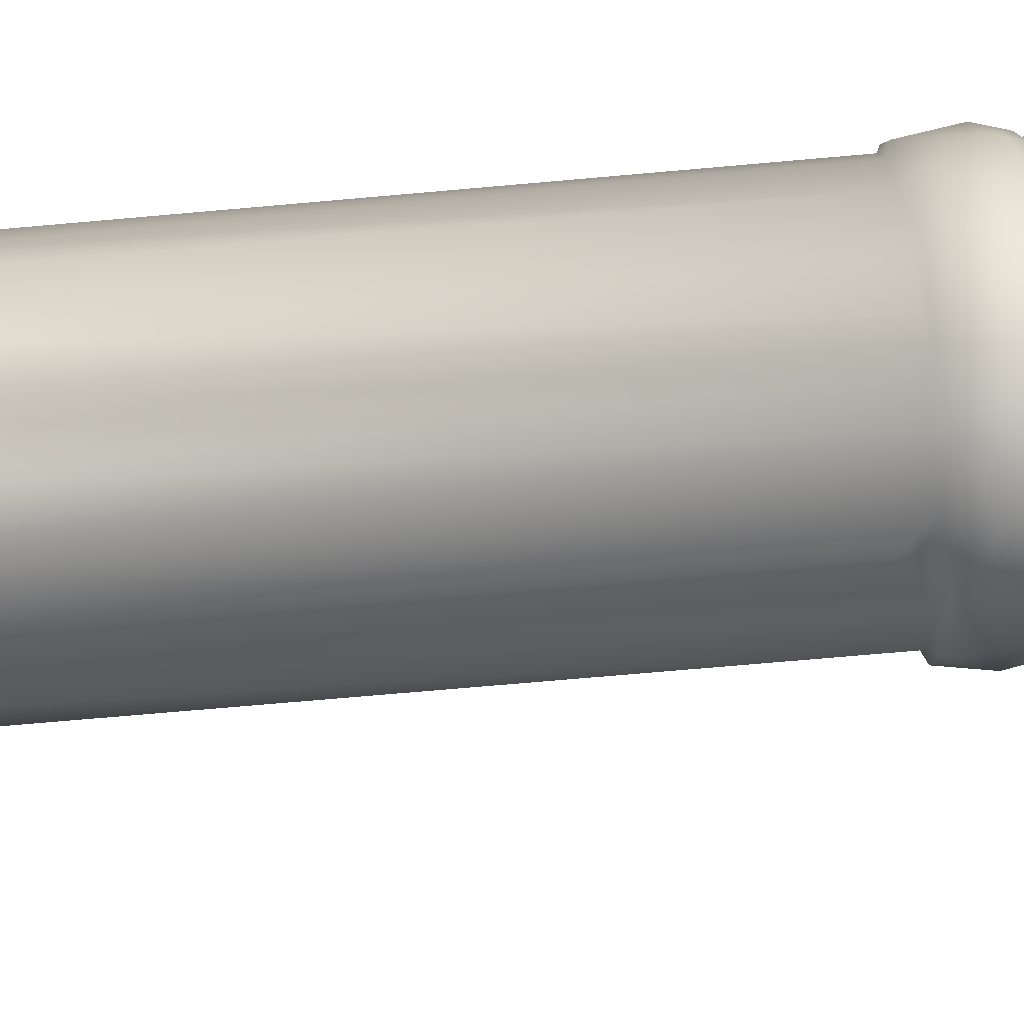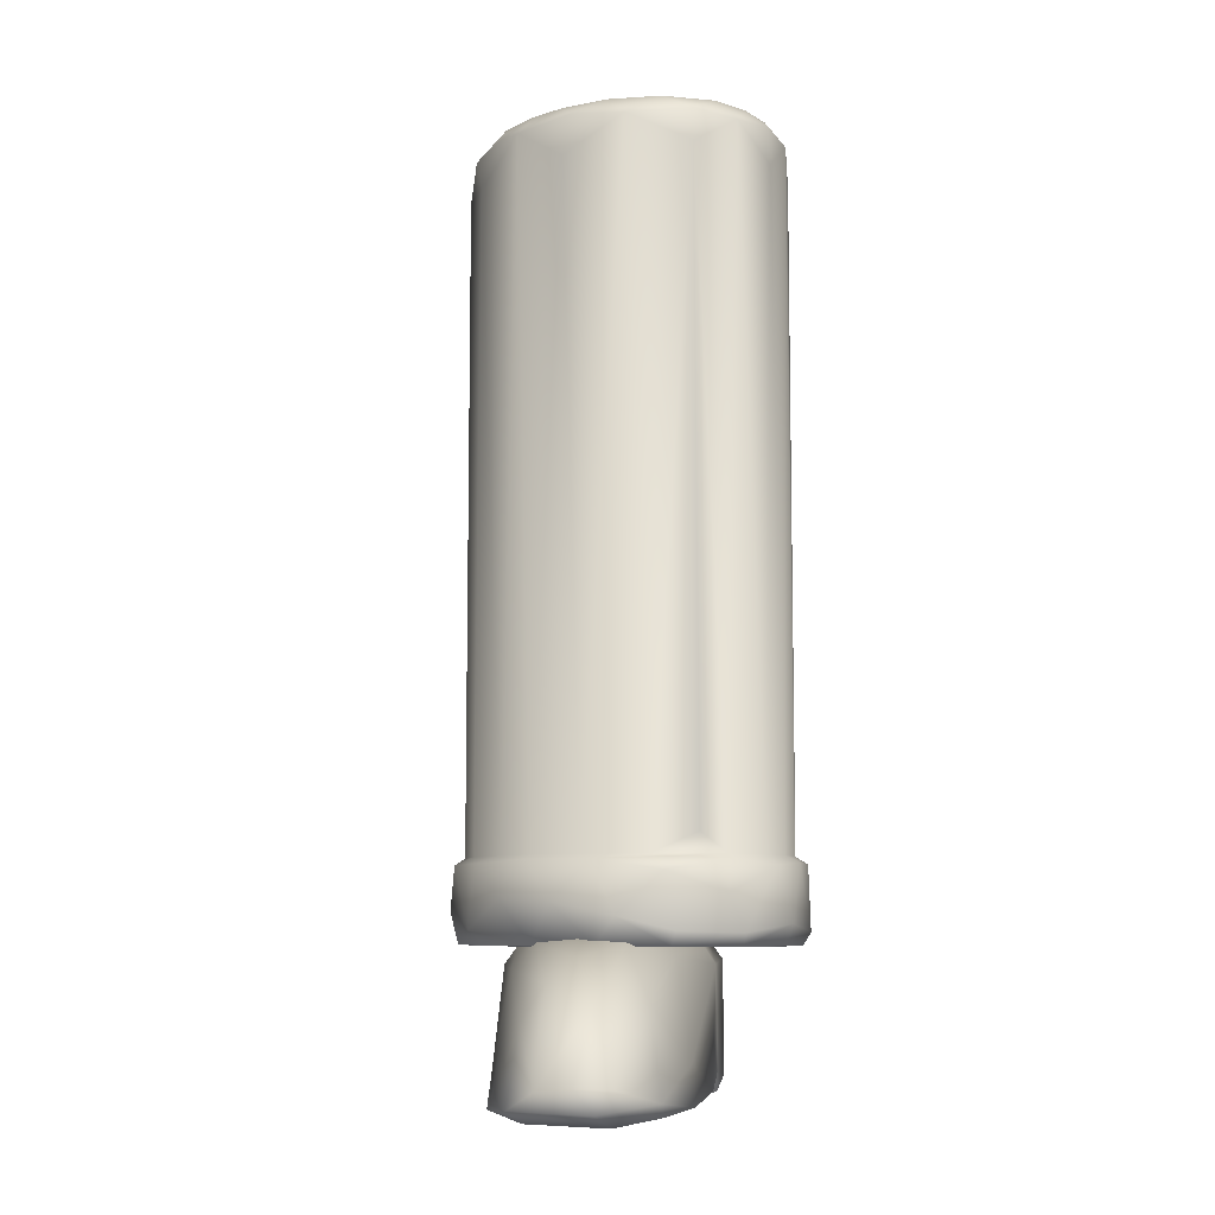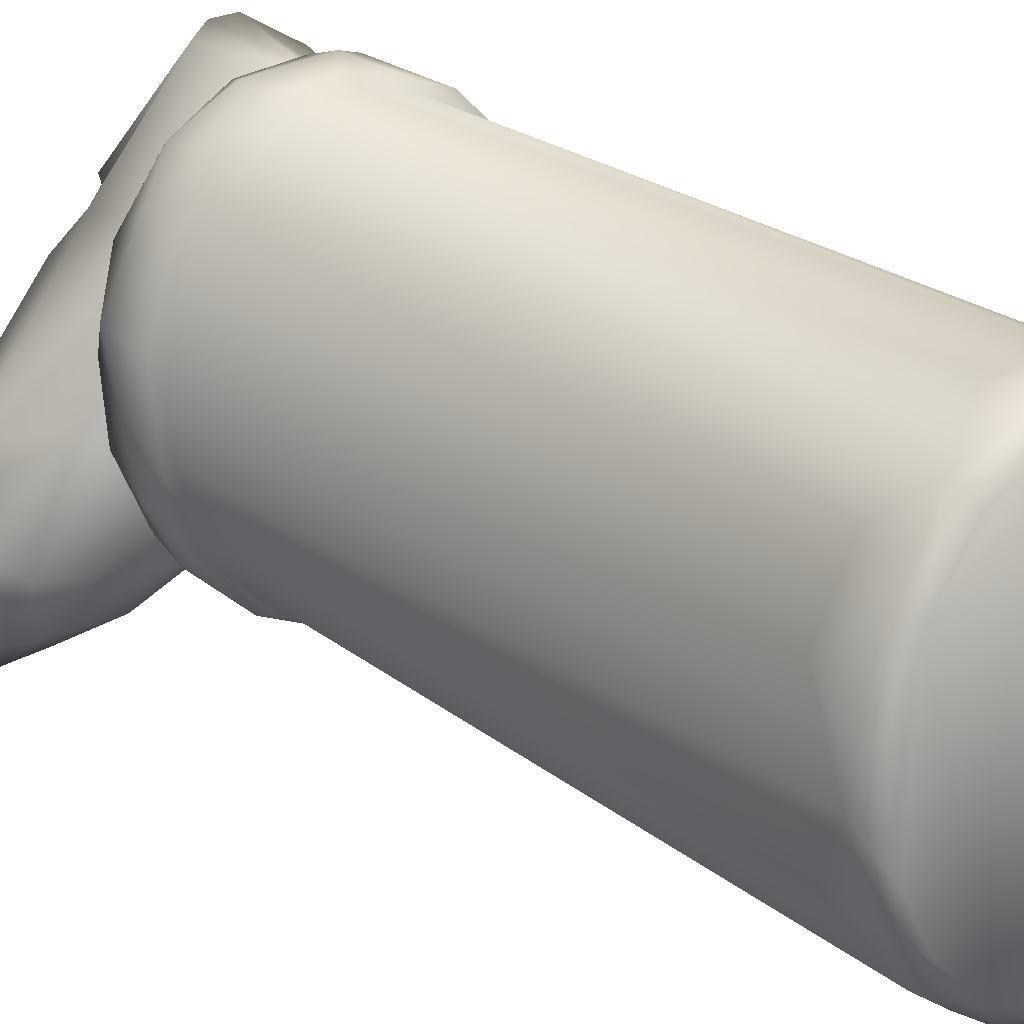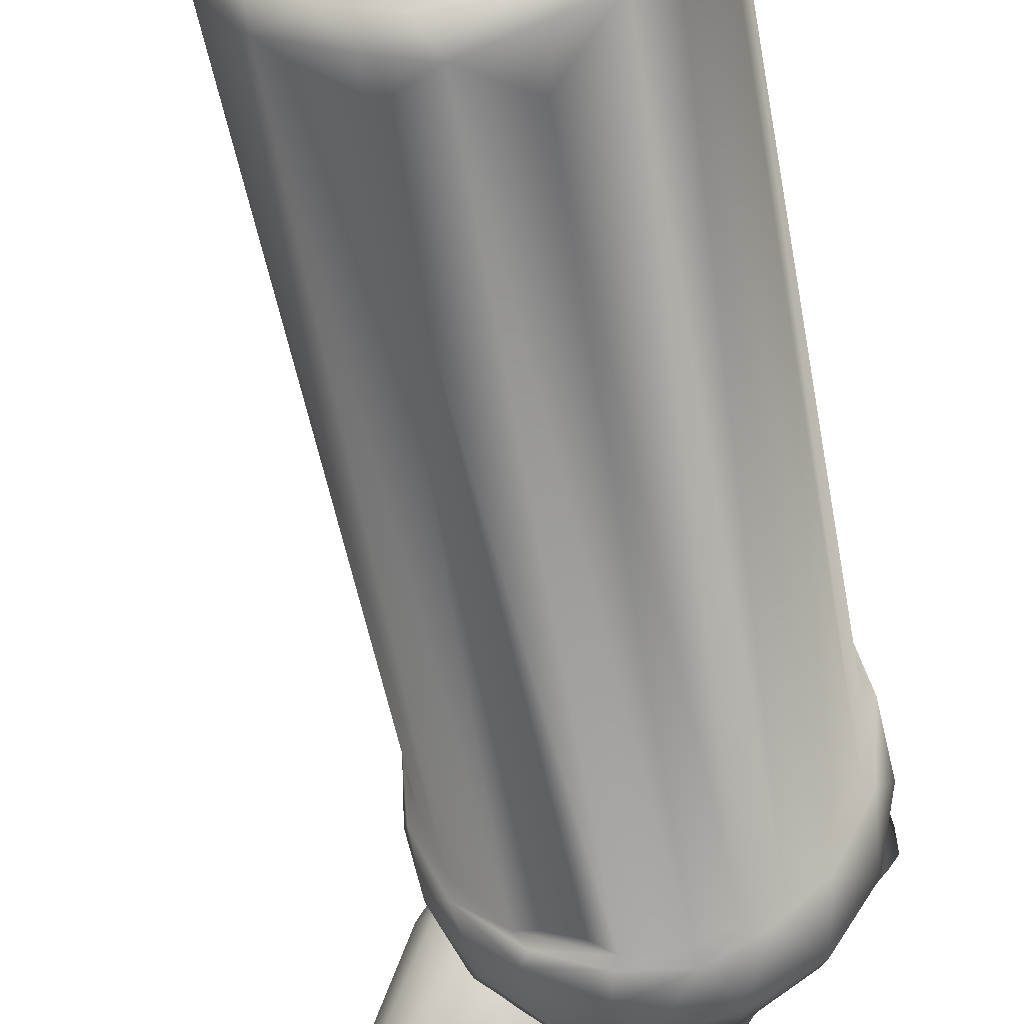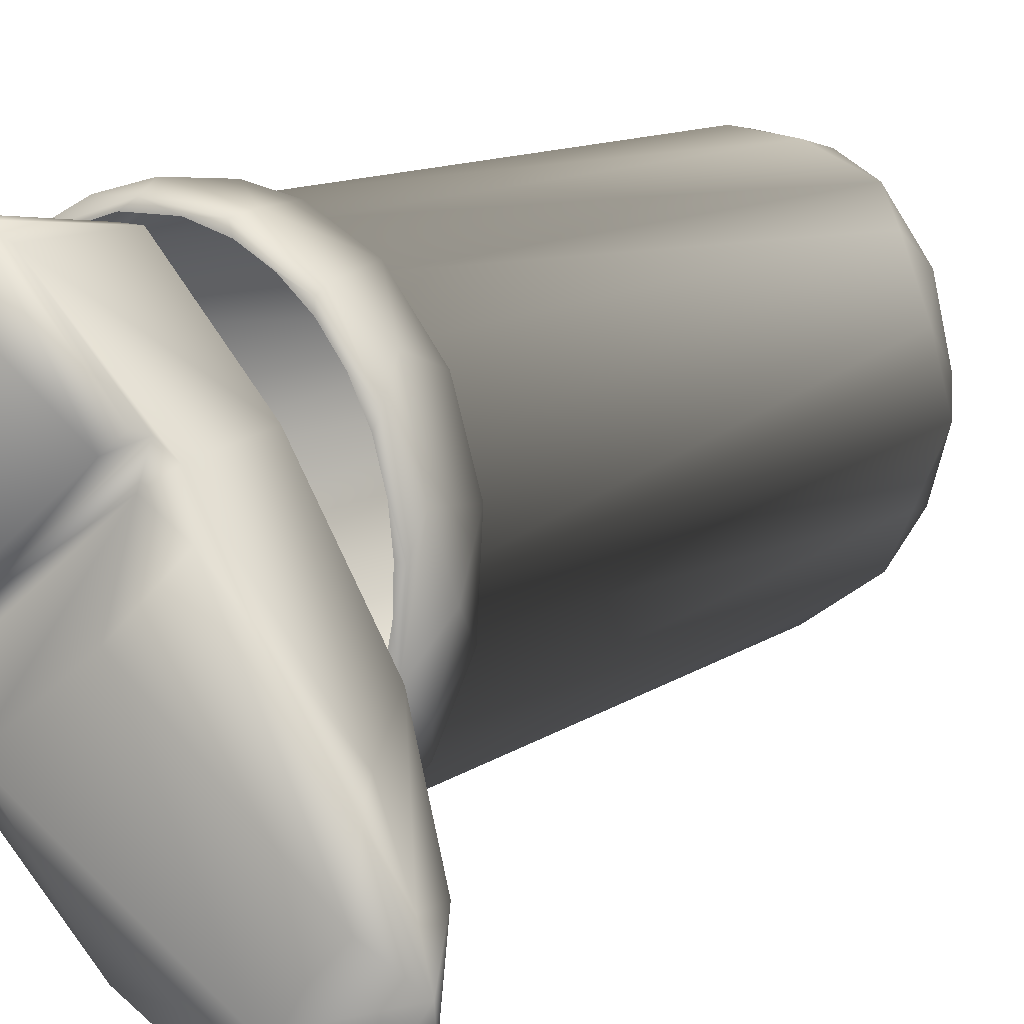
<metadata>
{"format":"obj","ext":"obj","renderer":"f3d","projection":"perspective","resolution":1024,"background":"white","views":[{"elev":-73.2,"azim":-85.1,"up":"+Z"},{"elev":-7.8,"azim":145.5,"up":"+Y"},{"elev":20.1,"azim":146.8,"up":"+Z"},{"elev":-45.7,"azim":-170.4,"up":"+Z"},{"elev":10.0,"azim":28.4,"up":"+Z"}]}
</metadata>
<code>
g default
v -0.1233 -1.318 -0.03473
v -0.04998 -1.295 -0.03904
v 0.04951 -1.337 -0.1961
v 0.1912 -1.407 -0.3177
v 0.1693 -1.316 -0.2244
v 0.3061 -1.409 -0.3271
v 0.1757 -1.29 -0.09154
v 0.2711 -1.337 -0.2352
v 0.2472 -1.316 -0.07643
v 0.3346 -1.378 -0.2365
v -0.03359 -1.305 0.3359
v -0.04479 -1.337 0.358
v -0.004885 -1.349 0.3575
v -0.1187 -1.283 0.2782
v -0.1395 -1.332 0.2975
v -0.2392 -1.586 0.2139
v -0.104 -1.583 0.3455
v -0.2522 -1.573 0.2587
v 0.09622 -1.3 0.1465
v -0.05928 -1.597 0.03757
v 0.1044 -1.587 0.1802
v 0.1208 -1.318 0.1734
v -0.2245 -1.308 0.2119
v -0.2294 -1.292 0.1682
v -0.2791 -1.318 0.148
v 0.1967 -1.578 0.1075
v 0.1165 -1.547 0.1427
v 0.1106 -1.597 0.01327
v 0.2799 -1.358 -0.05134
v 0.148 -1.356 0.1807
v 0.3392 -1.518 -0.09014
v 0.1588 -1.539 0.1711
v 0.07242 -1.506 -0.2686
v 0.2314 -1.554 -0.4044
v -0.08238 -1.567 -0.1185
v 0.09521 -1.573 -0.3053
v 0.1347 -1.547 0.1959
v -0.003283 -1.558 0.3594
v 0.1272 -1.571 0.204
v -0.2854 -1.351 0.118
v -0.1321 -1.355 -0.06303
v 0.3712 -1.436 -0.223
v 0.4079 -1.561 -0.1985
v 0.4272 -1.564 -0.2718
v 0.266 -1.595 -0.3207
v -0.03958 -1.589 -0.1068
v 0.3623 -1.591 -0.217
v 0.3635 -1.576 -0.1144
v 0.2069 -1.578 -0.3743
v 0.3468 -1.567 -0.3929
v -0.1222 -1.543 -0.05803
v -0.2878 -1.558 0.118
v -0.1465 -1.539 -0.04804
v -0.153 -1.575 -0.03594
v -0.3029 -1.569 0.1501
v -0.03288 -1.569 0.38
v 0.3197 -1.53 -0.4057
v 0.4121 -1.533 -0.3275
v 0.3749 -1.527 -0.377
v -0.3006 -1.566 0.1931
v -0.07608 -1.566 0.3845
v -0.1731 -1.566 0.3299
v -0.05019 -1.558 0.03197
v 0.05591 0.09388 -0.2655
v 0.06292 0.03318 -0.2718
v -0.02358 0.08378 -0.2835
v 0.001722 0.1209 -0.2532
v 0.09232 0.1204 -0.2216
v 0.1575 0.08398 -0.202
v 0.1607 0.1203 -0.154
v 0.2091 0.09598 -0.114
v 0.2203 0.02218 -0.1065
v 0.2445 0.08708 -3.6e-05
v 0.2007 0.1199 -0.07464
v 0.2167 0.12 -0.01014
v 0.2405 0.09538 0.05767
v 0.2394 0.02218 0.1281
v 0.2198 0.1204 0.07677
v 0.2117 0.09458 0.1913
v 0.191 0.03288 0.2453
v 0.1905 0.1214 0.1821
v 0.1421 0.08628 0.2995
v 0.07242 0.09368 0.3389
v 0.05801 0.02688 0.3544
v 0.1265 0.1204 0.2744
v 0.05031 0.1205 0.3247
v -0.04058 0.09498 0.3596
v -0.08839 0.1205 0.3249
v -0.1207 0.09458 0.3343
v -0.1567 0.02508 0.3239
v -0.04678 0.03128 0.3685
v -0.1665 0.1204 0.2744
v -0.1957 0.09458 0.2764
v -0.235 0.02518 0.2386
v -0.2161 0.1214 0.206
v -0.2491 0.09598 0.1958
v -0.2788 0.08648 0.1199
v -0.252 0.1202 0.122
v -0.2852 0.08768 0.02706
v -0.2599 0.1204 0.004966
v -0.2517 0.09458 -0.1094
v -0.2773 0.02748 -0.05293
v -0.2311 0.03288 -0.1635
v -0.2003 0.1208 -0.1536
v -0.1879 0.08688 -0.2109
v -0.1124 0.09368 -0.257
v -0.1045 0.02208 -0.2706
v -0.1383 0.1209 -0.2152
v -0.01828 0.1214 0.3347
v -0.07188 0.12 -0.2454
v -0.2654 -1.323 0.1738
v -0.2887 -1.322 0.1463
v -0.282 -1.323 0.1128
v -0.205 -1.323 0.2783
v -0.235 -1.322 0.2626
v -0.2394 -1.323 0.2297
v -0.1165 -1.323 0.3466
v -0.1628 -1.321 0.3395
v -0.1635 -1.323 0.3177
v -0.03018 -1.322 0.3815
v -0.05278 -1.323 0.3666
v 0.01932 -1.323 0.3652
v 0.07002 -1.321 0.3652
v 0.07651 -1.323 0.3466
v 0.1644 -1.322 0.2965
v 0.1235 -1.323 0.3177
v 0.165 -1.323 0.2783
v 0.2351 -1.321 0.1941
v 0.1994 -1.323 0.2297
v 0.2254 -1.323 0.1738
v 0.2612 -1.322 0.05357
v 0.2419 -1.323 0.1128
v 0.248 -1.323 0.05696
v 0.2135 -1.323 -0.1207
v 0.2009 -1.321 -0.1774
v 0.2509 -1.321 -0.06543
v -0.03968 -1.323 -0.2857
v -0.009882 -1.322 -0.2996
v 0.006216 -1.323 -0.2848
v 0.00852 -1.171 -0.2864
v -0.07488 -1.172 -0.281
v -0.1312 -1.171 -0.2582
v -0.1817 -1.171 -0.2219
v -0.2329 -1.171 -0.1615
v -0.2782 -1.172 -0.05754
v -0.2894 -1.172 0.04836
v -0.2806 -1.171 0.1256
v -0.2449 -1.171 0.2243
v -0.1703 -1.171 0.3152
v -0.09419 -1.171 0.3566
v -0.01948 -1.171 0.3702
v 0.06952 -1.172 0.3524
v 0.1417 -1.171 0.3037
v 0.1928 -1.171 0.2434
v 0.2382 -1.172 0.1394
v 0.2494 -1.172 0.03336
v 0.2405 -1.171 -0.04374
v 0.2049 -1.171 -0.1424
v 0.1303 -1.171 -0.2334
v 0.05782 -1.135 -0.2729
v 0.1561 -1.185 0.3184
v 0.2306 -1.185 0.2164
v -0.2711 -1.322 -0.1097
v -0.3016 -1.322 0.01577
v -0.2859 -1.3 -0.108
v 0.2665 -1.184 0.09057
v 0.2558 -1.179 -0.05173
v -0.005785 -1.299 -0.3114
v 0.1087 -1.296 -0.2748
v 0.1084 -1.322 -0.2635
v -0.1101 -1.321 -0.2834
v -0.2185 -1.3 -0.2188
v -0.1216 -1.285 -0.2912
v 0.2056 -1.179 -0.1719
v -0.08199 -1.189 -0.3017
v 0.1105 -1.176 -0.2609
v -0.1592 -1.183 -0.2633
v 0.02642 -1.235 -0.3084
v 0.01742 -1.179 -0.3011
v 0.1248 -1.198 -0.2657
v 0.1857 -1.272 -0.2135
v 0.2468 -1.249 -0.1132
v 0.2733 -1.244 0.001563
v 0.2696 -1.296 0.1035
v 0.2214 -1.265 0.2451
v 0.1689 -1.303 0.3086
v 0.08162 -1.285 0.3731
v 0.000822 -1.192 0.3901
v -0.04408 -1.269 0.396
v -0.09468 -1.178 0.3726
v -0.1649 -1.198 0.3476
v -0.09708 -1.303 0.3795
v -0.2498 -1.272 0.2656
v -0.2757 -1.179 0.1966
v -0.3037 -1.272 0.1436
v -0.3057 -1.18 0.06926
v -0.3148 -1.278 0.01847
v -0.2942 -1.185 -0.07263
v -0.2376 -1.185 -0.1899
v 0.06692 -1.183 0.3721
v -0.2119 -1.178 0.2959
v -0.288 -1.323 0.05696
v -0.2398 0.1207 -0.07443
v -0.09149 -1.323 -0.2747
v -0.1406 -1.323 -0.2517
v -0.185 -1.323 -0.2174
v -0.2044 -1.322 -0.2146
v -0.2232 -1.323 -0.1732
v -0.2535 -1.323 -0.1207
v -0.2749 -1.323 -0.06194
v -0.2865 -1.323 0.000766
v 0.2465 -1.323 0.000766
v 0.2349 -1.323 -0.06194
v 0.1832 -1.323 -0.1732
v 0.145 -1.323 -0.2174
v 0.1005 -1.323 -0.2517
v 0.05152 -1.323 -0.2747
g piernaDer1:Mesh
f 1 2 3
f 4 5 6
f 5 7 8
f 7 9 8
f 8 10 6
f 11 12 13
f 11 14 12
f 14 15 12
f 16 17 18
f 14 11 19
f 17 16 20
f 21 17 20
f 19 11 22
f 23 24 25
f 26 27 28
f 7 2 14
f 29 30 31
f 22 30 29
f 32 26 31
f 33 4 34
f 35 33 36
f 37 38 39
f 40 25 41
f 42 43 44
f 10 29 42
f 9 29 10
f 19 22 9
f 45 28 46
f 47 28 45
f 7 19 9
f 41 1 3
f 44 43 48
f 31 26 48
f 48 26 47
f 36 34 49
f 46 36 45
f 34 50 49
f 51 35 46
f 32 37 27
f 37 39 21
f 32 38 37
f 52 53 54
f 29 31 43
f 40 52 55
f 38 13 56
f 4 6 57
f 10 42 58
f 57 6 59
f 41 3 33
f 13 30 22 11
f 3 2 5
f 4 3 5
f 6 5 8
f 8 9 10
f 15 14 23
f 14 24 23
f 14 2 24
f 27 51 46 28
f 2 1 25 24
f 53 41 35
f 34 4 57
f 58 42 44
f 36 33 34
f 52 40 53
f 54 20 16 55
f 41 25 1
f 9 22 29
f 47 26 28
f 5 2 7
f 47 44 48
f 43 31 48
f 55 52 54
f 58 44 50 59
f 46 35 36
f 45 36 49
f 57 59 50
f 44 47 45 50
f 49 50 45
f 34 57 50
f 16 18 60 55
f 17 56 61
f 17 61 62
f 17 62 18
f 39 56 21
f 39 38 56
f 21 56 17
f 63 20 54 53
f 26 32 27
f 21 20 63 37
f 63 53 51
f 51 53 35
f 7 14 19
f 51 27 63
f 27 37 63
f 55 60 25 40
f 32 30 38
f 35 41 33
f 42 29 43
f 53 40 41
f 31 30 32
f 18 62 15 23
f 30 13 38
f 15 62 61 12
f 60 18 23 25
f 12 61 56 13
f 58 59 6 10
f 33 3 4
f 64 65 66
f 67 64 66
f 64 68 69
f 64 69 65
f 70 71 69
f 71 72 69
f 71 73 72
f 74 73 71
f 73 75 76
f 73 76 77
f 78 79 76
f 77 79 80
f 79 81 82
f 82 83 84
f 85 83 82
f 86 87 83
f 88 89 87
f 89 90 91
f 89 92 93
f 93 94 90
f 95 96 93
f 96 97 94
f 98 97 96
f 97 98 99
f 100 101 99
f 102 101 103
f 101 104 105
f 105 106 107
f 108 106 105
f 109 95 88
f 98 95 100
f 88 95 92
f 81 86 85
f 75 81 78
f 74 81 75
f 70 81 74
f 68 81 70
f 67 81 68
f 110 66 106
f 111 112 113
f 114 115 116
f 117 118 119
f 120 121 122
f 123 122 124
f 125 124 126
f 123 124 125
f 125 126 127
f 128 127 129
f 128 129 130
f 131 130 132
f 131 132 133
f 134 135 136
f 137 138 139
f 66 140 141
f 107 141 142
f 105 142 143
f 103 143 144
f 103 144 145
f 99 145 146
f 97 146 147
f 97 147 148
f 94 148 149
f 90 149 150
f 151 91 150
f 82 152 153
f 80 153 154
f 80 154 155
f 77 155 156
f 73 156 157
f 72 157 158
f 69 158 159
f 65 159 160
f 65 160 140
f 153 161 154
f 154 162 155
f 163 164 165
f 155 166 156
f 157 156 167
f 168 169 170
f 171 172 173
f 158 167 174
f 141 175 142
f 159 174 176
f 142 177 143
f 168 178 169
f 179 180 178
f 169 180 181
f 174 182 181
f 135 182 136
f 167 183 182
f 136 183 184
f 166 184 183
f 184 162 185
f 185 186 128
f 185 161 186
f 186 161 187
f 187 188 189
f 190 191 189
f 192 191 118
f 118 191 193
f 194 195 193
f 196 197 195
f 197 198 165
f 165 199 172
f 172 177 173
f 173 175 168
f 168 175 178
f 152 200 153
f 151 200 152
f 118 193 115
f 149 201 190
f 148 194 201
f 123 186 187
f 147 196 194
f 147 146 196
f 125 128 186
f 145 198 146
f 144 199 145
f 143 199 144
f 136 184 131
f 176 180 179
f 140 176 179
f 160 159 140
f 87 91 84 83
f 67 68 64
f 68 70 69
f 70 74 71
f 73 74 75
f 76 75 78
f 78 81 79
f 77 76 79
f 80 79 82
f 82 81 85
f 83 85 86
f 86 109 87
f 164 202 113 112
f 109 88 87
f 87 89 91
f 88 92 89
f 89 93 90
f 93 96 94
f 92 95 93
f 95 98 96
f 99 98 100
f 100 203 101
f 102 99 101
f 101 203 104
f 103 101 105
f 105 104 108
f 67 109 81
f 108 109 67
f 104 109 108
f 203 109 104
f 95 109 203
f 110 108 67
f 100 95 203
f 86 81 109
f 108 110 106
f 110 67 66
f 107 106 66
f 204 138 137
f 205 171 204
f 171 138 204
f 206 207 205
f 207 171 205
f 208 207 206
f 209 163 208
f 163 207 208
f 210 163 209
f 211 164 210
f 164 163 210
f 202 164 211
f 112 111 116 115
f 115 114 119 118
f 118 117 121 120
f 151 152 84 91
f 123 120 122
f 128 125 127
f 131 128 130
f 212 136 131
f 212 131 133
f 213 136 212
f 134 136 213
f 214 135 134
f 215 170 135
f 215 135 214
f 216 170 215
f 217 138 170
f 217 170 216
f 139 138 217
f 141 107 66
f 142 105 107
f 103 105 143
f 145 102 103
f 145 99 102
f 97 99 146
f 94 97 148
f 90 94 149
f 91 90 150
f 197 164 112 195
f 152 82 84
f 80 82 153
f 155 77 80
f 156 73 77
f 72 73 157
f 69 72 158
f 65 69 159
f 66 65 140
f 154 161 162
f 165 172 207 163
f 155 162 166
f 165 164 197
f 167 156 166
f 181 135 170 169
f 138 168 170
f 171 207 172
f 158 157 167
f 173 168 138 171
f 141 179 175
f 140 179 141
f 142 175 177
f 176 174 180
f 159 158 174
f 195 112 115 193
f 143 177 199
f 175 179 178
f 169 178 180
f 180 174 181
f 135 181 182
f 174 167 182
f 136 182 183
f 167 166 183
f 184 166 162
f 184 185 128
f 185 162 161
f 187 161 200
f 187 200 188
f 188 190 189
f 192 189 191
f 191 201 193
f 201 194 193
f 194 196 195
f 197 196 198
f 165 198 199
f 172 199 177
f 173 177 175
f 187 189 120 123
f 153 200 161
f 151 188 200
f 151 190 188
f 151 150 190
f 150 149 190
f 120 192 118
f 190 201 191
f 120 189 192
f 149 148 201
f 148 147 194
f 123 125 186
f 146 198 196
f 128 131 184
f 145 199 198
f 140 159 176

</code>
